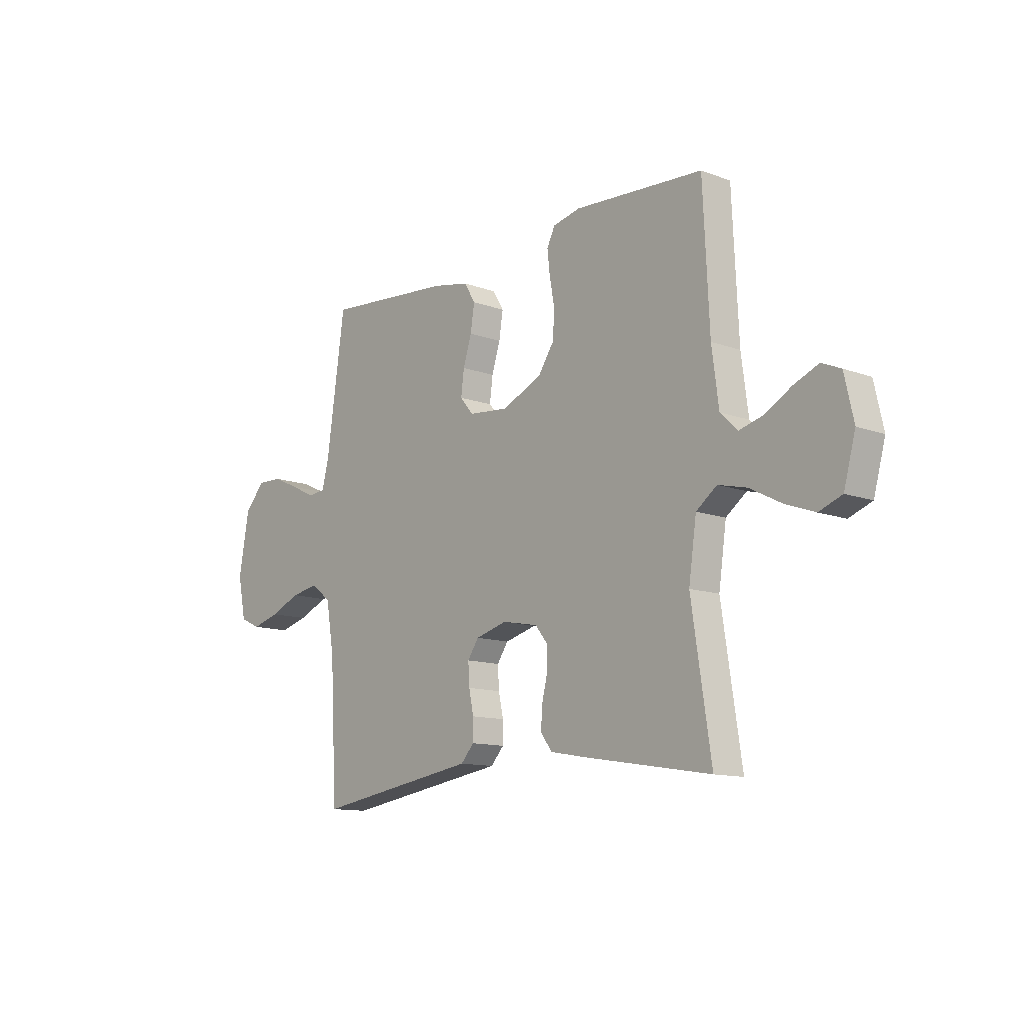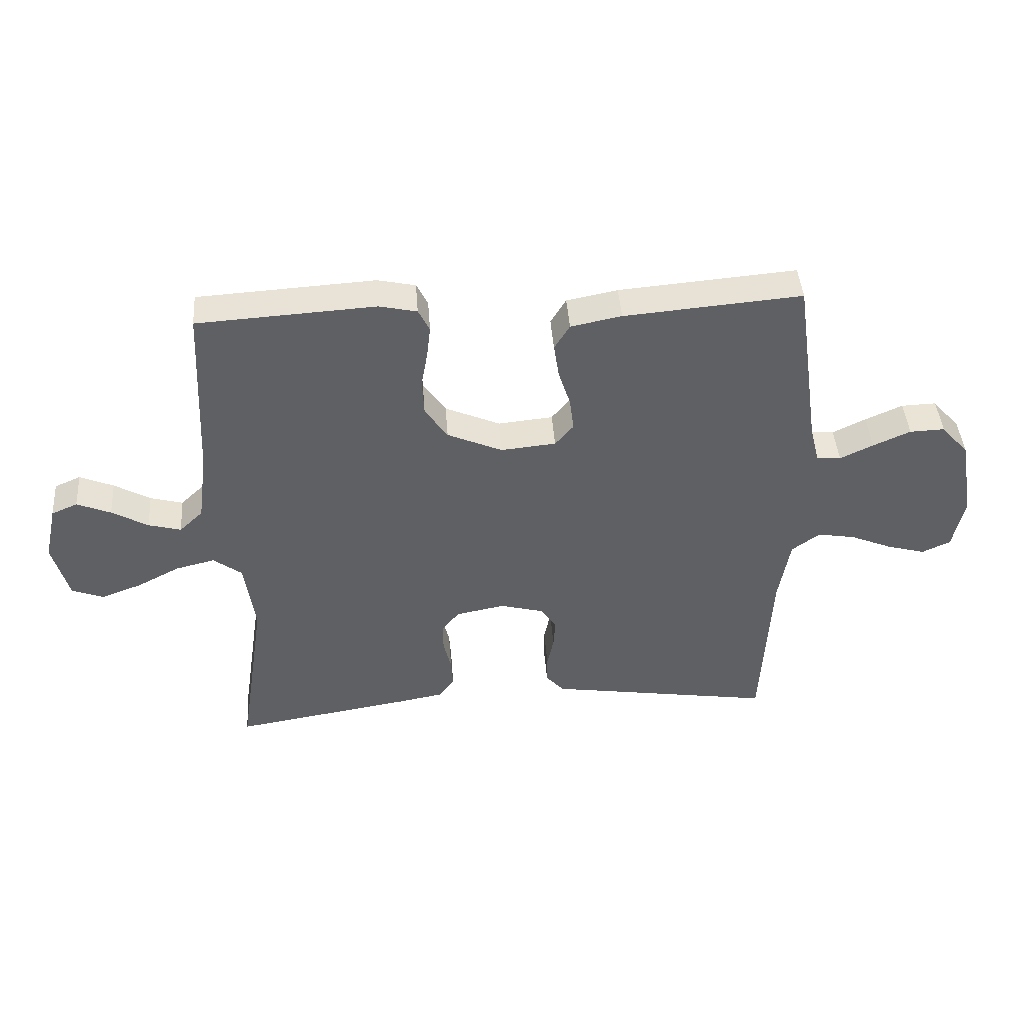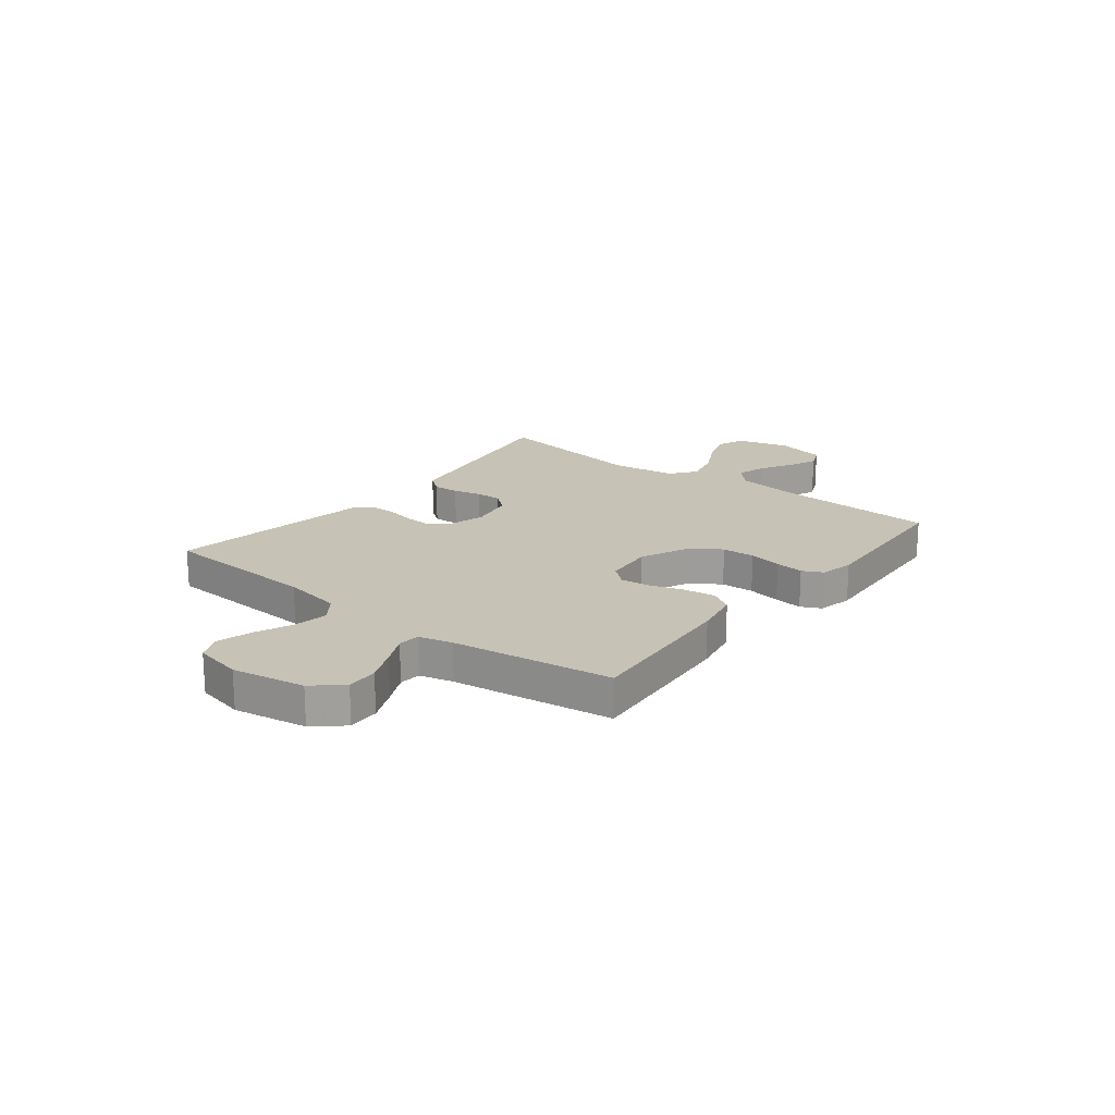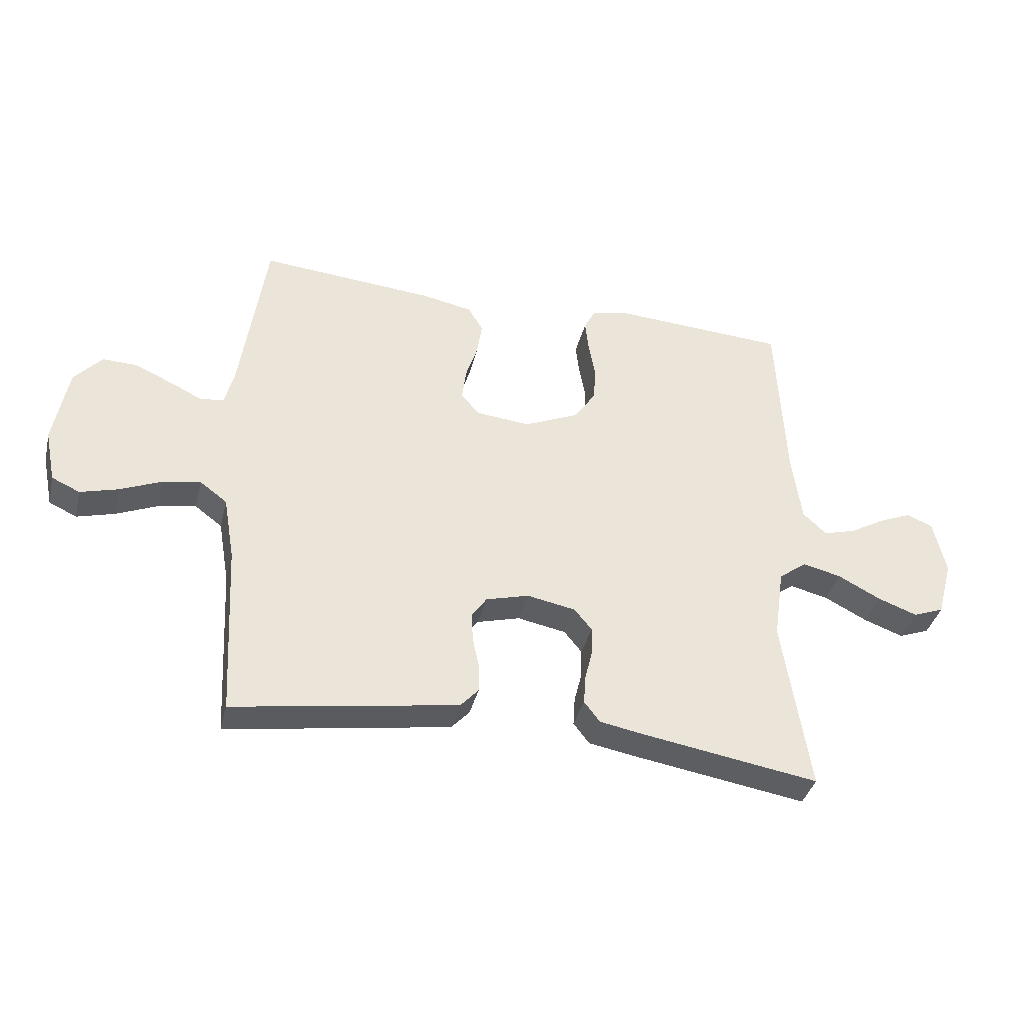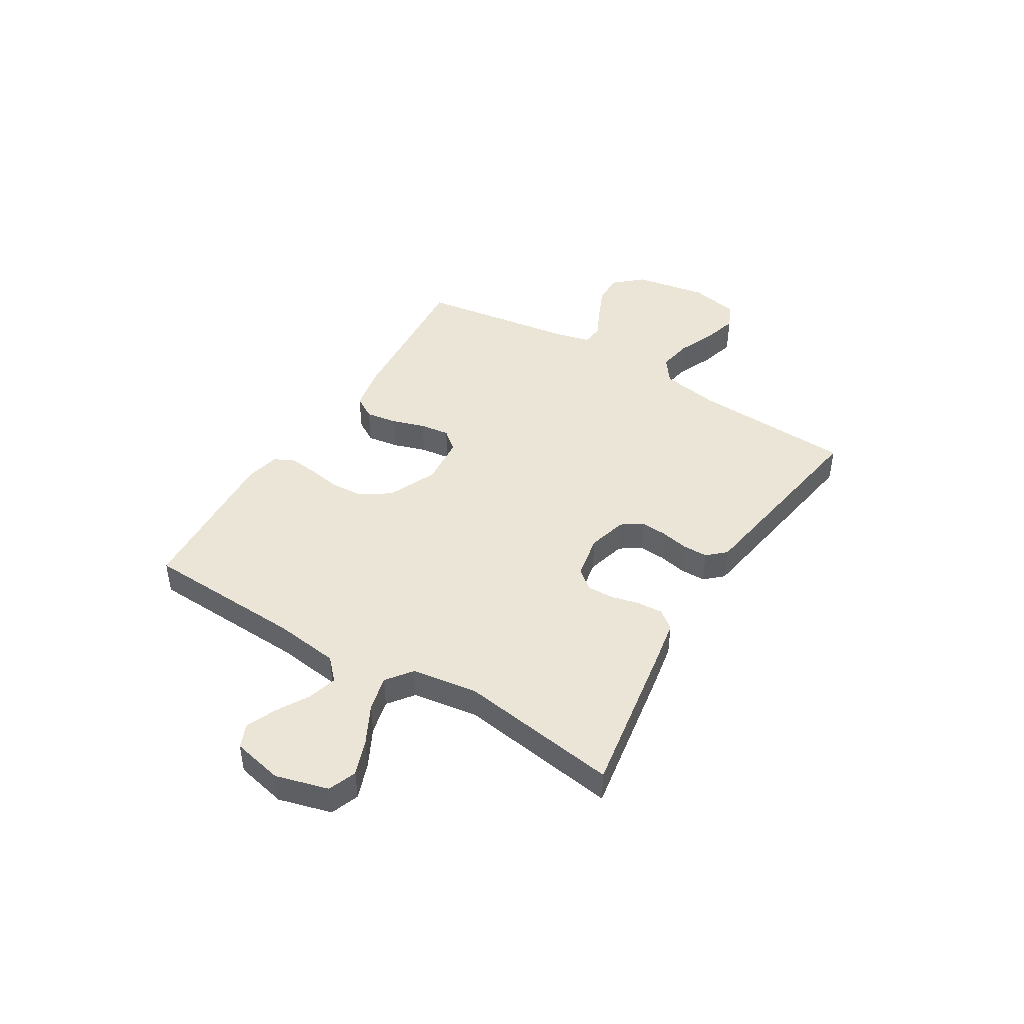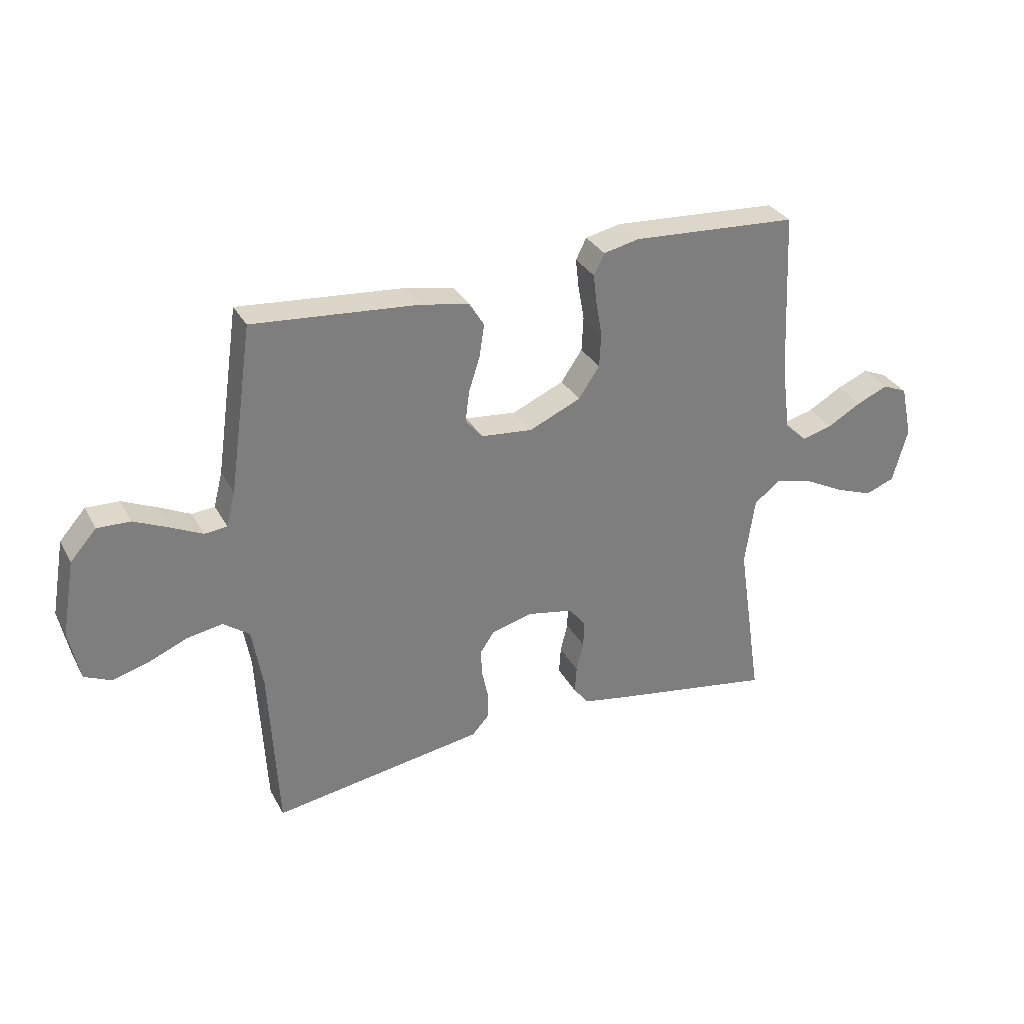
<metadata>
{"format":"obj","ext":"obj","renderer":"f3d","projection":"perspective","resolution":1024,"background":"white","views":[{"elev":-12.2,"azim":49.1,"up":"+Z"},{"elev":43.6,"azim":175.8,"up":"+Z"},{"elev":19.2,"azim":-51.8,"up":"+Y"},{"elev":-37.9,"azim":-13.5,"up":"+Z"},{"elev":44.3,"azim":121.4,"up":"+Y"},{"elev":31.5,"azim":-24.5,"up":"+Z"}]}
</metadata>
<code>
v -0.5 0.07 0.5
v -0.2 0.07 0.475
v -0.114 0.07 0.458
v -0.088 0.07 0.415
v -0.097 0.07 0.356
v -0.117 0.07 0.294
v -0.124 0.07 0.238
v -0.093 0.07 0.201
v 0 0.07 0.192
v 0.093 0.07 0.233
v 0.131 0.07 0.289
v 0.134 0.07 0.351
v 0.123 0.07 0.413
v 0.117 0.07 0.466
v 0.136 0.07 0.504
v 0.2 0.07 0.518
v 0.5 0.07 0.5
v 0.514 0.07 0.2
v 0.53 0.07 0.078
v 0.57 0.07 0.04
v 0.625 0.07 0.055
v 0.686 0.07 0.09
v 0.743 0.07 0.114
v 0.787 0.07 0.095
v 0.808 0.07 0
v 0.781 0.07 -0.099
v 0.728 0.07 -0.119
v 0.66 0.07 -0.094
v 0.587 0.07 -0.056
v 0.521 0.07 -0.04
v 0.473 0.07 -0.076
v 0.455 0.07 -0.2
v 0.5 0.07 -0.5
v 0.2 0.07 -0.451
v 0.123 0.07 -0.437
v 0.096 0.07 -0.402
v 0.099 0.07 -0.353
v 0.112 0.07 -0.3
v 0.113 0.07 -0.251
v 0.083 0.07 -0.214
v 0 0.07 -0.198
v -0.074 0.07 -0.218
v -0.1 0.07 -0.256
v -0.097 0.07 -0.306
v -0.086 0.07 -0.358
v -0.086 0.07 -0.406
v -0.117 0.07 -0.44
v -0.2 0.07 -0.453
v -0.5 0.07 -0.5
v -0.516 0.07 -0.2
v -0.535 0.07 -0.089
v -0.582 0.07 -0.054
v -0.646 0.07 -0.065
v -0.717 0.07 -0.095
v -0.782 0.07 -0.113
v -0.83 0.07 -0.091
v -0.849 0.07 0
v -0.825 0.07 0.137
v -0.778 0.07 0.19
v -0.719 0.07 0.188
v -0.656 0.07 0.16
v -0.6 0.07 0.133
v -0.559 0.07 0.137
v -0.543 0.07 0.2
v -0.5 0 0.5
v -0.2 0 0.475
v -0.114 0 0.458
v -0.088 0 0.415
v -0.097 0 0.356
v -0.117 0 0.294
v -0.124 0 0.238
v -0.093 0 0.201
v 0 0 0.192
v 0.093 0 0.233
v 0.131 0 0.289
v 0.134 0 0.351
v 0.123 0 0.413
v 0.117 0 0.466
v 0.136 0 0.504
v 0.2 0 0.518
v 0.5 0 0.5
v 0.514 0 0.2
v 0.53 0 0.078
v 0.57 0 0.04
v 0.625 0 0.055
v 0.686 0 0.09
v 0.743 0 0.114
v 0.787 0 0.095
v 0.808 0 0
v 0.781 0 -0.099
v 0.728 0 -0.119
v 0.66 0 -0.094
v 0.587 0 -0.056
v 0.521 0 -0.04
v 0.473 0 -0.076
v 0.455 0 -0.2
v 0.5 0 -0.5
v 0.2 0 -0.451
v 0.123 0 -0.437
v 0.096 0 -0.402
v 0.099 0 -0.353
v 0.112 0 -0.3
v 0.113 0 -0.251
v 0.083 0 -0.214
v 0 0 -0.198
v -0.074 0 -0.218
v -0.1 0 -0.256
v -0.097 0 -0.306
v -0.086 0 -0.358
v -0.086 0 -0.406
v -0.117 0 -0.44
v -0.2 0 -0.453
v -0.5 0 -0.5
v -0.516 0 -0.2
v -0.535 0 -0.089
v -0.582 0 -0.054
v -0.646 0 -0.065
v -0.717 0 -0.095
v -0.782 0 -0.113
v -0.83 0 -0.091
v -0.849 0 0
v -0.825 0 0.137
v -0.778 0 0.19
v -0.719 0 0.188
v -0.656 0 0.16
v -0.6 0 0.133
v -0.559 0 0.137
v -0.543 0 0.2
f 59 60 61 62
f 57 58 59 62
f 57 62 63
f 56 57 63
f 53 54 55 56
f 52 53 56 63
f 51 52 63 64
f 48 49 50
f 44 45 46 47
f 43 44 47 48
f 35 36 37 38
f 35 38 39
f 32 33 34 35
f 31 32 35 39
f 30 31 39 40
f 26 27 28 29
f 26 29 30
f 25 26 30
f 24 25 30
f 21 22 23 24
f 20 21 24 30
f 19 20 30 40
f 15 16 17 18
f 12 13 14 15
f 12 15 18 19
f 3 4 5 6
f 3 6 7
f 2 3 7
f 1 2 7
f 64 1 7 8
f 43 48 50 51
f 42 43 51 64
f 41 42 64 8
f 11 12 19
f 10 11 19 40
f 9 10 40 41
f 8 9 41
f 126 125 124 123
f 126 123 122 121
f 127 126 121
f 127 121 120
f 120 119 118 117
f 127 120 117 116
f 128 127 116 115
f 114 113 112
f 111 110 109 108
f 112 111 108 107
f 102 101 100 99
f 103 102 99
f 99 98 97 96
f 103 99 96 95
f 104 103 95 94
f 93 92 91 90
f 94 93 90
f 94 90 89
f 94 89 88
f 88 87 86 85
f 94 88 85 84
f 104 94 84 83
f 82 81 80 79
f 79 78 77 76
f 83 82 79 76
f 70 69 68 67
f 71 70 67
f 71 67 66
f 71 66 65
f 72 71 65 128
f 115 114 112 107
f 128 115 107 106
f 72 128 106 105
f 83 76 75
f 104 83 75 74
f 105 104 74 73
f 105 73 72
f 1 65 66 2
f 2 66 67 3
f 3 67 68 4
f 4 68 69 5
f 5 69 70 6
f 6 70 71 7
f 7 71 72 8
f 8 72 73 9
f 9 73 74 10
f 10 74 75 11
f 11 75 76 12
f 12 76 77 13
f 13 77 78 14
f 14 78 79 15
f 15 79 80 16
f 16 80 81 17
f 17 81 82 18
f 18 82 83 19
f 19 83 84 20
f 20 84 85 21
f 21 85 86 22
f 22 86 87 23
f 23 87 88 24
f 24 88 89 25
f 25 89 90 26
f 26 90 91 27
f 27 91 92 28
f 28 92 93 29
f 29 93 94 30
f 30 94 95 31
f 31 95 96 32
f 32 96 97 33
f 33 97 98 34
f 34 98 99 35
f 35 99 100 36
f 36 100 101 37
f 37 101 102 38
f 38 102 103 39
f 39 103 104 40
f 40 104 105 41
f 41 105 106 42
f 42 106 107 43
f 43 107 108 44
f 44 108 109 45
f 45 109 110 46
f 46 110 111 47
f 47 111 112 48
f 48 112 113 49
f 49 113 114 50
f 50 114 115 51
f 51 115 116 52
f 52 116 117 53
f 53 117 118 54
f 54 118 119 55
f 55 119 120 56
f 56 120 121 57
f 57 121 122 58
f 58 122 123 59
f 59 123 124 60
f 60 124 125 61
f 61 125 126 62
f 62 126 127 63
f 63 127 128 64
f 64 128 65 1

</code>
